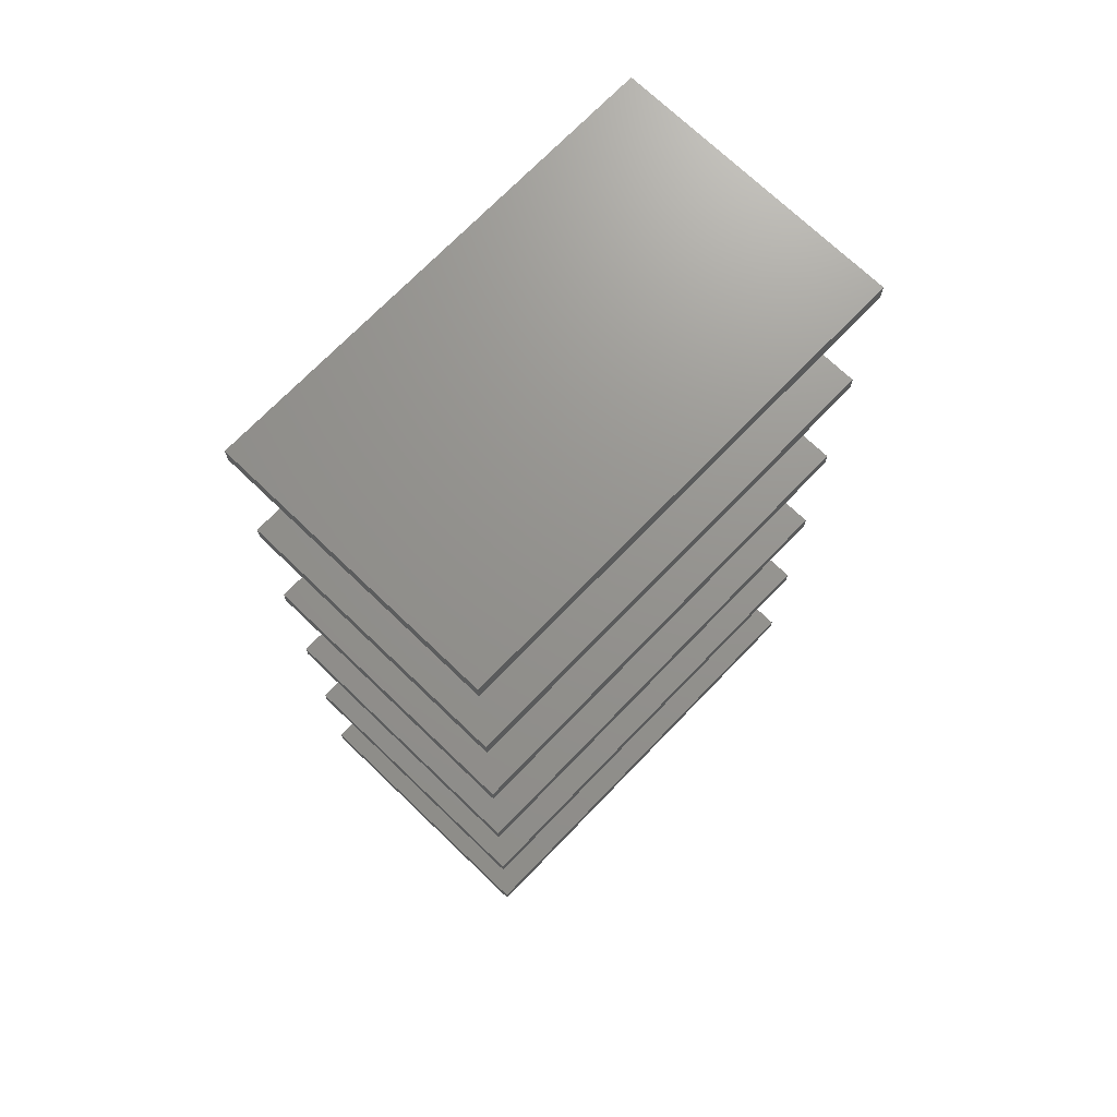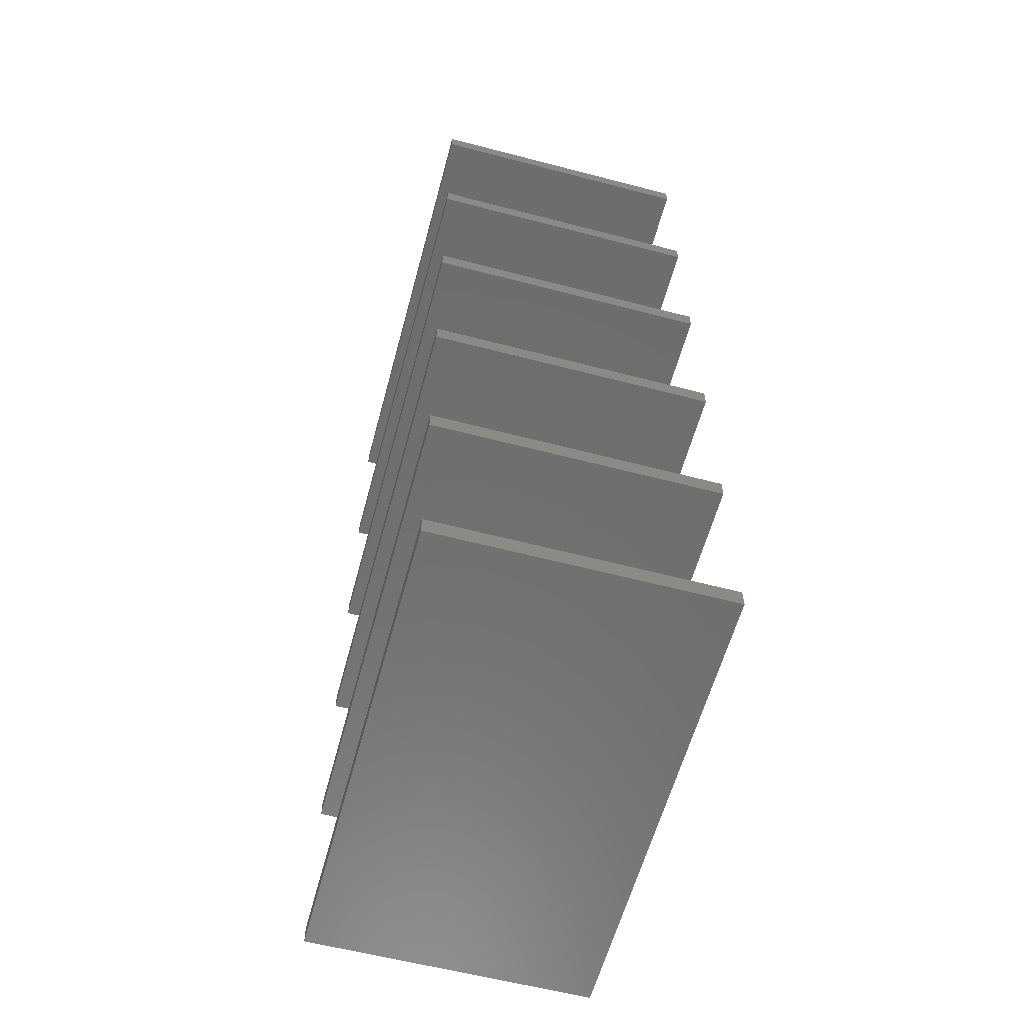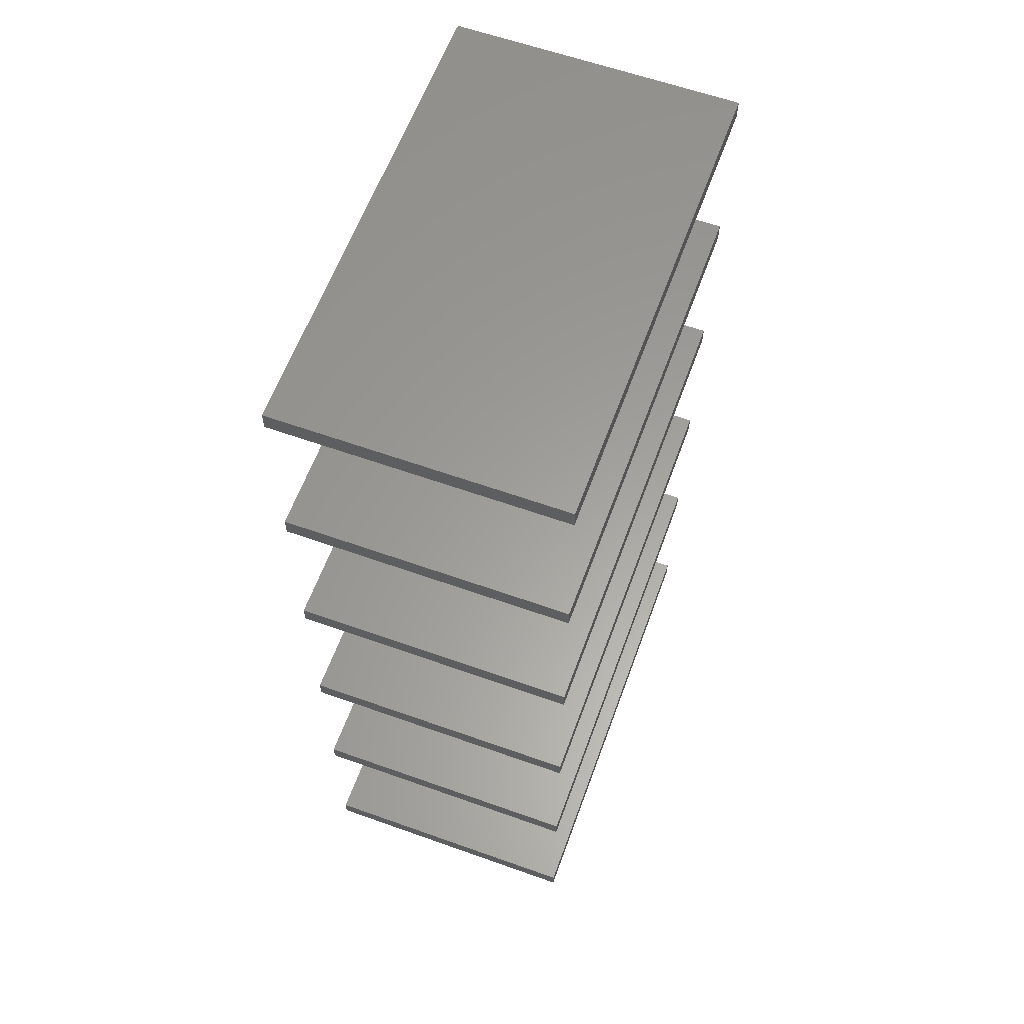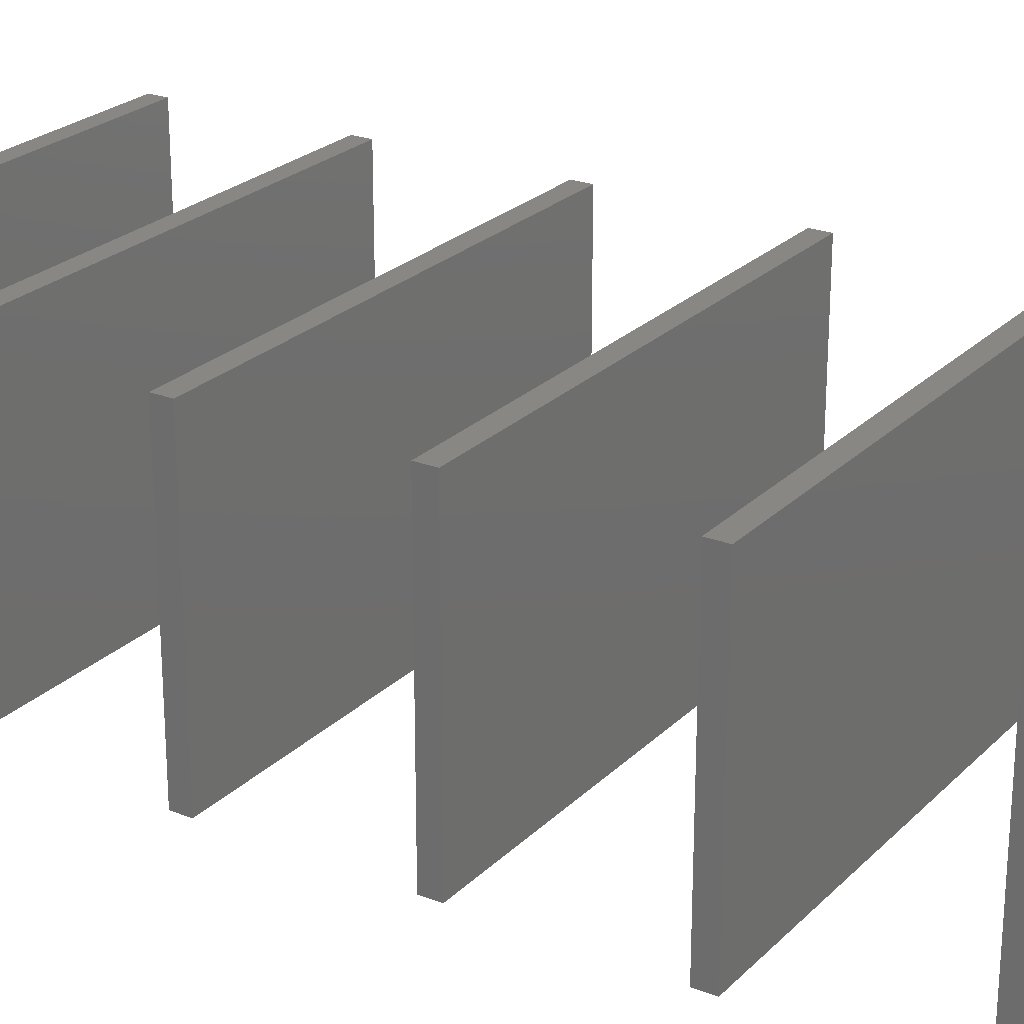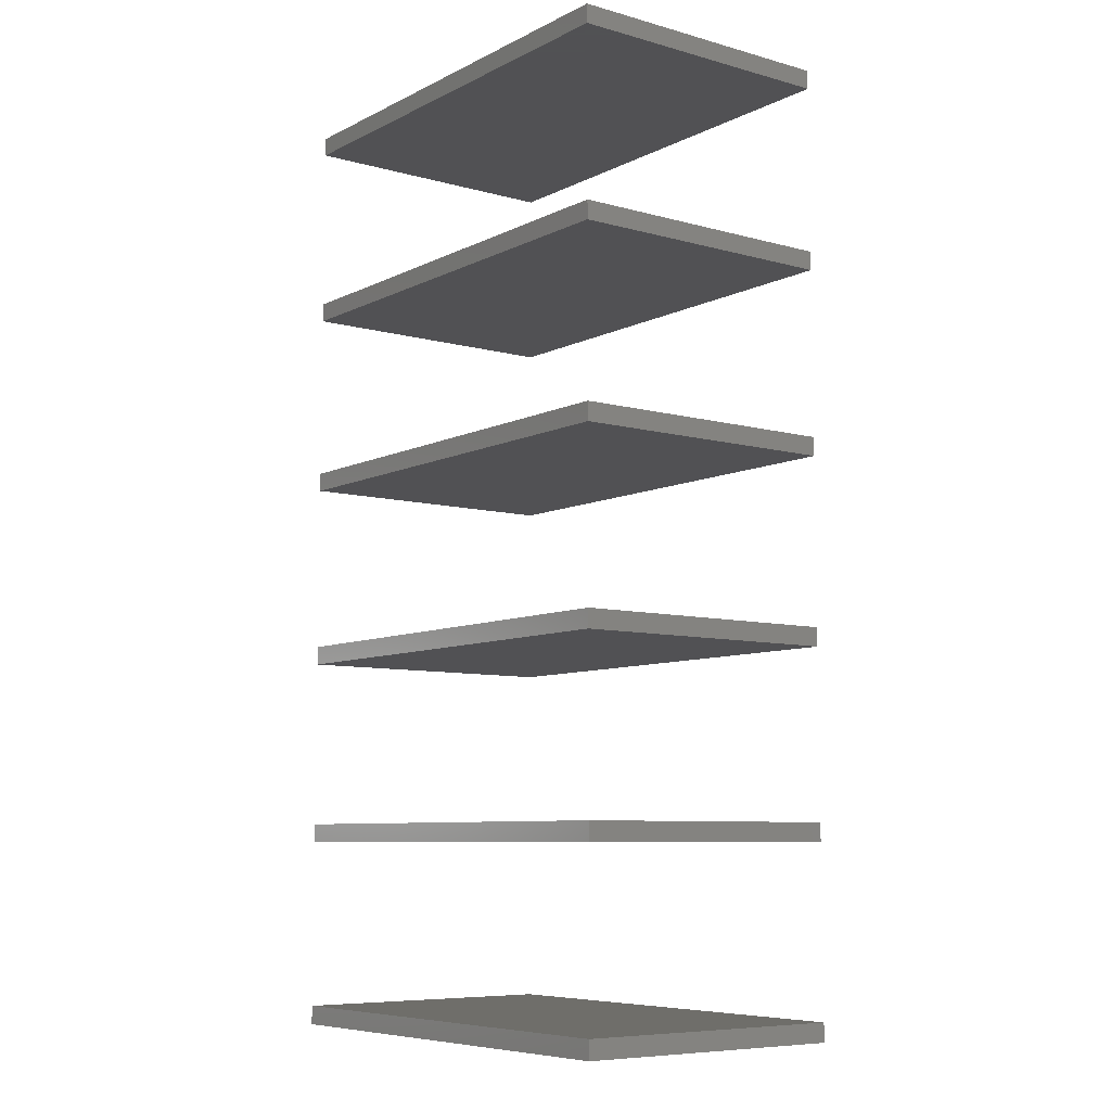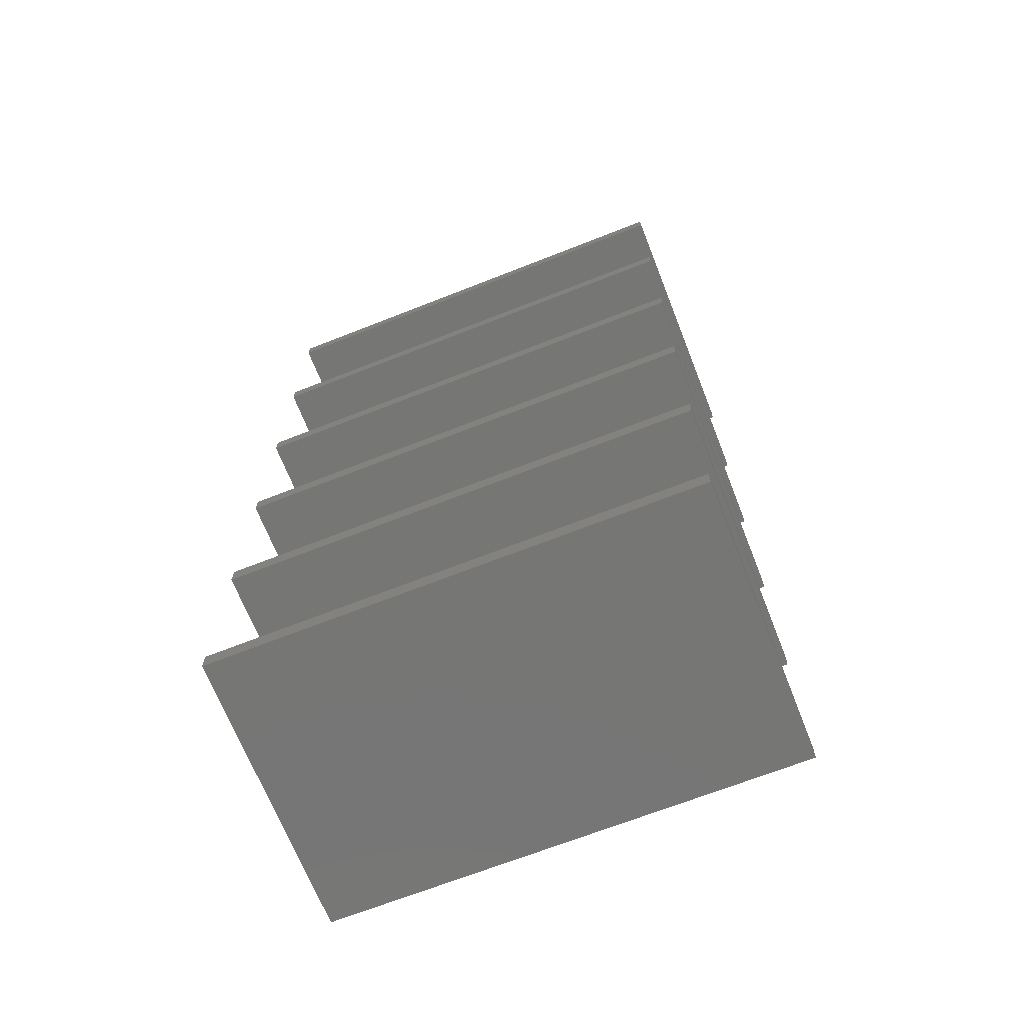
<metadata>
{"format":"stl","ext":"stl","renderer":"f3d","projection":"perspective","resolution":1024,"background":"white","views":[{"elev":71.4,"azim":-46.1,"up":"+Z"},{"elev":-59.6,"azim":75.0,"up":"+Z"},{"elev":60.9,"azim":-70.0,"up":"+Z"},{"elev":24.2,"azim":122.9,"up":"+Y"},{"elev":-7.9,"azim":-127.1,"up":"+Z"},{"elev":-68.4,"azim":-158.5,"up":"+Z"}]}
</metadata>
<code>
# stl→obj: 48 verts, 72 faces
v 25 -15 1
v 25 15 -1
v 25 15 1
v 25 -15 -1
v -25 15 1
v -25 -15 1
v -25 -15 -1
v -25 15 -1
v 25 -15 21
v 25 15 19
v 25 15 21
v 25 -15 19
v -25 15 21
v -25 -15 21
v -25 -15 19
v -25 15 19
v 25 -15 41
v 25 15 39
v 25 15 41
v 25 -15 39
v -25 15 41
v -25 -15 41
v -25 -15 39
v -25 15 39
v 25 -15 61
v 25 15 59
v 25 15 61
v 25 -15 59
v -25 15 61
v -25 -15 61
v -25 -15 59
v -25 15 59
v 25 -15 81
v 25 15 79
v 25 15 81
v 25 -15 79
v -25 15 81
v -25 -15 81
v -25 -15 79
v -25 15 79
v 25 -15 101
v 25 15 99
v 25 15 101
v 25 -15 99
v -25 15 101
v -25 -15 101
v -25 -15 99
v -25 15 99
f 1 2 3
f 2 1 4
f 5 1 3
f 1 5 6
f 7 2 4
f 2 7 8
f 7 5 8
f 5 7 6
f 2 5 3
f 5 2 8
f 7 1 6
f 1 7 4
f 9 10 11
f 10 9 12
f 13 9 11
f 9 13 14
f 15 10 12
f 10 15 16
f 15 13 16
f 13 15 14
f 10 13 11
f 13 10 16
f 15 9 14
f 9 15 12
f 17 18 19
f 18 17 20
f 21 17 19
f 17 21 22
f 23 18 20
f 18 23 24
f 23 21 24
f 21 23 22
f 18 21 19
f 21 18 24
f 23 17 22
f 17 23 20
f 25 26 27
f 26 25 28
f 29 25 27
f 25 29 30
f 31 26 28
f 26 31 32
f 31 29 32
f 29 31 30
f 26 29 27
f 29 26 32
f 31 25 30
f 25 31 28
f 33 34 35
f 34 33 36
f 37 33 35
f 33 37 38
f 39 34 36
f 34 39 40
f 39 37 40
f 37 39 38
f 34 37 35
f 37 34 40
f 39 33 38
f 33 39 36
f 41 42 43
f 42 41 44
f 45 41 43
f 41 45 46
f 47 42 44
f 42 47 48
f 47 45 48
f 45 47 46
f 42 45 43
f 45 42 48
f 47 41 46
f 41 47 44

</code>
